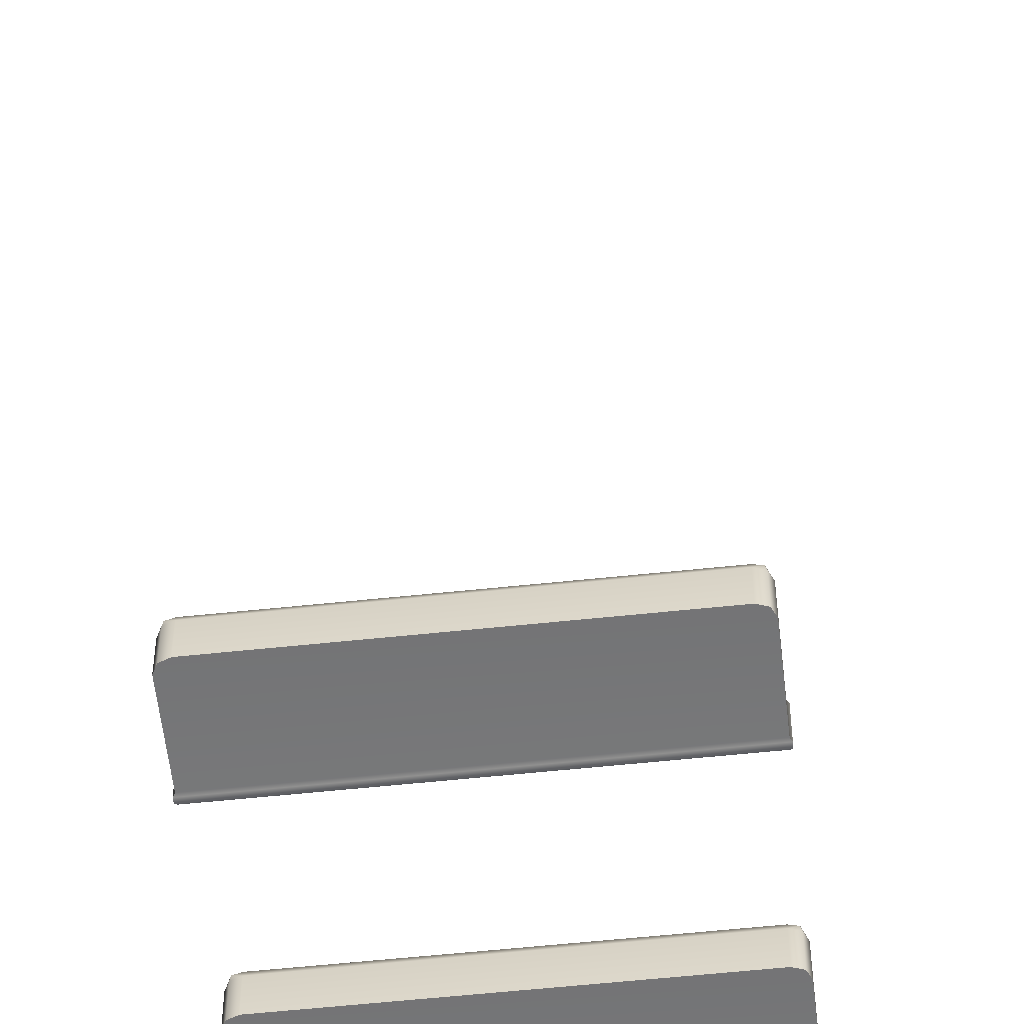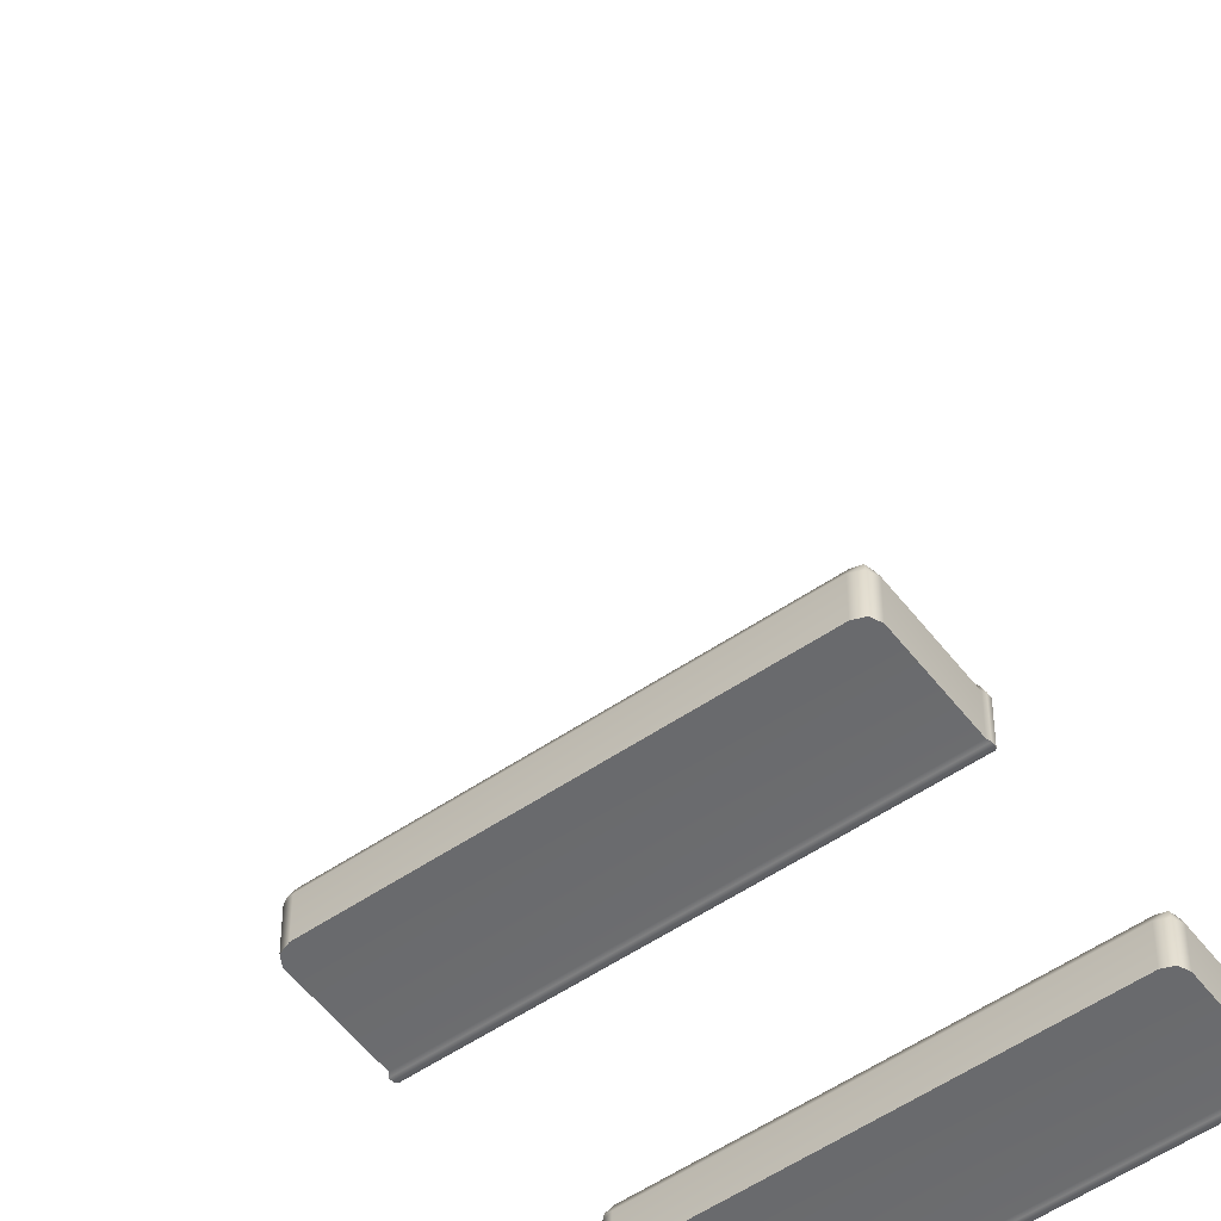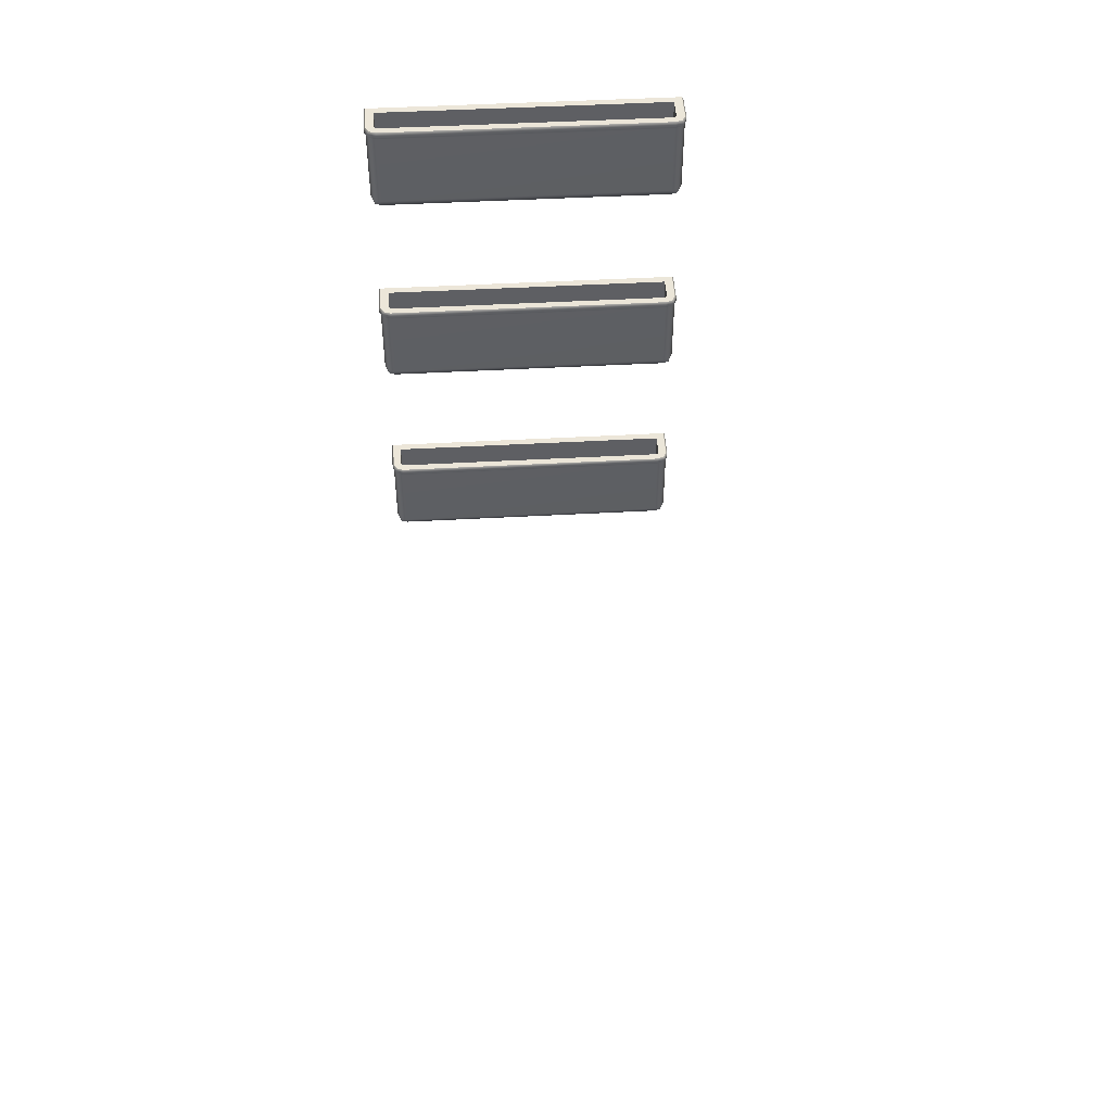
<metadata>
{"format":"obj","ext":"obj","renderer":"f3d","projection":"perspective","resolution":1024,"background":"white","views":[{"elev":-56.3,"azim":-173.6,"up":"+Y"},{"elev":-53.0,"azim":-143.7,"up":"+Y"},{"elev":47.4,"azim":176.4,"up":"+Z"}]}
</metadata>
<code>
o MeshFridgeMaindoor2C6_7_GeomSubset_4
v 0.000154 0.02293 -0.8416
v 0.000163 0.02293 -0.8416
v 0.000154 0.02294 -0.8416
v 0.000163 0.02294 -0.8416
v 0.000154 0.02293 -0.8416
v 0.000163 0.02293 -0.8416
v 0.000154 0.02294 -0.8416
v 0.000163 0.02294 -0.8416
v 0.000154 0.02293 -0.8416
v 0.000163 0.02293 -0.8416
v 0.000154 0.02294 -0.8416
v 0.000163 0.02294 -0.8416
v 0.000154 0.02293 -0.8416
v 0.000163 0.02293 -0.8416
v 0.000154 0.02294 -0.8416
v 0.000163 0.02294 -0.8416
v 0.000154 0.02293 -0.8416
v 0.000163 0.02293 -0.8416
v 0.000154 0.02294 -0.8416
v 0.000163 0.02294 -0.8416
v 0.000154 0.02293 -0.8416
v 0.000163 0.02293 -0.8416
v 0.000154 0.02294 -0.8416
v 0.000163 0.02294 -0.8416
v 0.000154 0.02293 -0.8416
v 0.000163 0.02293 -0.8416
v 0.000154 0.02294 -0.8416
v 0.000163 0.02294 -0.8416
v 0.5395 -0.2662 0.793
v 0.000486 -0.2775 0.793
v 0.5395 -0.2662 -0.1833
v 0.000486 -0.2775 -0.1833
v 0.000486 -0.1872 0.793
v 0.5395 -0.1872 0.793
v 0.000486 -0.1872 -0.1833
v 0.5395 -0.1872 -0.1833
v 0.1179 -0.2854 -0.1019
v 0.1179 -0.2854 0.75
v 0.06486 -0.2854 0.75
v 0.06486 -0.2854 -0.1019
v 0.1179 -0.3114 -0.1019
v 0.1179 -0.3114 0.75
v 0.06486 -0.3114 0.75
v 0.06486 -0.3114 -0.1019
v 0.1132 -0.2854 -0.1061
v 0.1132 -0.2854 0.7542
v 0.06953 -0.2854 0.7542
v 0.06953 -0.2854 -0.1061
v 0.1132 -0.2747 -0.1061
v 0.1132 -0.2747 0.7542
v 0.06953 -0.2747 0.7542
v 0.06953 -0.2747 -0.1061
v 0.1093 -0.3185 -0.1019
v 0.1093 -0.3185 0.75
v 0.07344 -0.3185 0.75
v 0.07344 -0.3185 -0.1019
v 0.1179 -0.2854 -0.122
v 0.1136 -0.2854 -0.1259
v 0.1136 -0.2854 0.774
v 0.1179 -0.2854 0.7702
v 0.06486 -0.2854 0.7702
v 0.06915 -0.2854 0.774
v 0.06915 -0.2854 -0.1259
v 0.06486 -0.2854 -0.122
v 0.1136 -0.3114 -0.1259
v 0.1179 -0.3114 -0.122
v 0.1179 -0.3114 0.7702
v 0.1136 -0.3114 0.774
v 0.06915 -0.3114 0.774
v 0.06486 -0.3114 0.7702
v 0.06486 -0.3114 -0.122
v 0.06915 -0.3114 -0.1259
v 0.1132 -0.2854 -0.1178
v 0.1089 -0.2854 -0.1217
v 0.1089 -0.2854 0.7698
v 0.1132 -0.2854 0.766
v 0.06953 -0.2854 0.766
v 0.07382 -0.2854 0.7698
v 0.07382 -0.2854 -0.1217
v 0.06953 -0.2854 -0.1178
v 0.1132 -0.2747 -0.1178
v 0.1089 -0.2747 -0.1217
v 0.1132 -0.2747 0.766
v 0.1089 -0.2747 0.7698
v 0.06953 -0.2747 0.766
v 0.07382 -0.2747 0.7698
v 0.06953 -0.2747 -0.1178
v 0.07382 -0.2747 -0.1217
v 0.1093 -0.3185 -0.1143
v 0.105 -0.3185 -0.1182
v 0.1093 -0.3185 0.7625
v 0.105 -0.3185 0.7663
v 0.07344 -0.3185 0.7625
v 0.07773 -0.3185 0.7663
v 0.07344 -0.3185 -0.1143
v 0.07773 -0.3185 -0.1182
v 0.5395 -0.2662 0.8287
v 0.000486 -0.2775 0.8287
v 0.000486 -0.1872 0.8287
v 0.5395 -0.1872 0.8287
v 0.08253 -0.1872 0.736
v 0.06032 -0.1872 0.7161
v 0.4758 -0.1872 0.7161
v 0.4536 -0.1872 0.736
v 0.06032 -0.1872 -0.1064
v 0.08253 -0.1872 -0.1263
v 0.4536 -0.1872 -0.1263
v 0.4758 -0.1872 -0.1064
v 0.08253 -0.2571 0.736
v 0.06032 -0.2571 0.7161
v 0.4758 -0.2571 0.7161
v 0.4536 -0.2571 0.736
v 0.06032 -0.2571 -0.1064
v 0.08253 -0.2571 -0.1263
v 0.4758 -0.2571 -0.1064
v 0.4536 -0.2571 -0.1263
v 0.4854 -0.1872 0.7645
v 0.5077 -0.1872 0.7446
v 0.05262 -0.1872 0.7645
v 0.0304 -0.1872 0.7446
v 0.0304 -0.1872 -0.1349
v 0.05262 -0.1872 -0.1548
v 0.4854 -0.1872 -0.1548
v 0.5077 -0.1872 -0.1349
v 0.05211 -0.1793 0.7234
v 0.07433 -0.1793 0.7433
v 0.4618 -0.1793 0.7433
v 0.4841 -0.1793 0.7234
v 0.07433 -0.1793 -0.1337
v 0.05211 -0.1793 -0.1137
v 0.4841 -0.1793 -0.1137
v 0.4618 -0.1793 -0.1337
v 0.4995 -0.1793 0.7372
v 0.4772 -0.1793 0.7571
v 0.03861 -0.1793 0.7372
v 0.06082 -0.1793 0.7571
v 0.03861 -0.1793 -0.1276
v 0.06082 -0.1793 -0.1475
v 0.4995 -0.1793 -0.1276
v 0.4772 -0.1793 -0.1475
v 0.06682 -0.1872 0.7301
v 0.06682 -0.2571 0.7301
v 0.4693 -0.2571 0.7301
v 0.4693 -0.1872 0.7301
v 0.06682 -0.1872 -0.1205
v 0.06682 -0.2571 -0.1205
v 0.4693 -0.1872 -0.1205
v 0.4693 -0.2571 -0.1205
v 0.4929 -0.1793 0.7513
v 0.4775 -0.1793 0.7375
v 0.4775 -0.1793 -0.1278
v 0.4929 -0.1793 -0.1416
v 0.05862 -0.1793 -0.1278
v 0.04511 -0.1793 -0.1416
v 0.05862 -0.1793 0.7375
v 0.04511 -0.1793 0.7513
v 0.03691 -0.1872 0.7587
v 0.5011 -0.1872 0.7587
v 0.03691 -0.1872 -0.149
v 0.5011 -0.1872 -0.149
v 0.5395 -0.2662 0.8174
v 0.000486 -0.2775 0.8174
v 0.000486 -0.1872 0.8174
v 0.5395 -0.1872 0.8174
v 0.5395 -0.2718 0.8287
v 0.000486 -0.2831 0.8287
v 0.5395 -0.2718 0.8174
v 0.000486 -0.2831 0.8174
v 0.3598 -0.2775 -0.1833
v 0.3599 -0.2798 0.793
v 0.3598 -0.1872 0.8287
v 0.3598 -0.2775 0.8287
v 0.3598 -0.1872 -0.1833
v 0.3598 -0.1872 -0.1548
v 0.3598 -0.1793 -0.1475
v 0.3598 -0.1872 0.7645
v 0.3598 -0.1793 0.7571
v 0.3598 -0.1872 -0.1263
v 0.3598 -0.1793 -0.1337
v 0.3598 -0.1872 0.736
v 0.3598 -0.1793 0.7433
v 0.3598 -0.1872 0.793
v 0.3598 -0.2571 -0.1263
v 0.3598 -0.2571 0.736
v 0.3598 -0.2831 0.8287
v 0.3598 -0.2831 0.8174
v 0.3598 -0.2775 0.8174
v 0.3598 -0.1872 0.8174
v 0.5376 -0.2686 0.793
v 0.002506 -0.2798 0.793
v 0.5376 -0.2686 -0.1815
v 0.002506 -0.2798 -0.1815
v 0.5376 -0.2686 0.8156
v 0.002506 -0.2798 0.8156
v 0.3599 -0.2798 -0.1815
v 0.3599 -0.2798 0.8156
v 0.5369 -0.2641 -0.1845
v 0.003011 -0.2752 -0.1845
v 0.003011 -0.1895 -0.1845
v 0.5369 -0.1895 -0.1845
v 0.3597 -0.2752 -0.1845
v 0.3598 -0.1895 -0.1845
v -0.00394 -0.2747 0.793
v -0.003946 -0.2747 -0.1805
v -0.003952 -0.19 0.793
v -0.003964 -0.19 -0.1805
v -0.003932 -0.2747 0.8146
v -0.003932 -0.19 0.8146
v 0.0677 -0.2424 -0.01303
v 0.4752 -0.2424 -0.01303
v 0.4752 -0.2424 -0.1096
v 0.4604 -0.2424 -0.1222
v 0.08184 -0.2424 -0.1222
v 0.0677 -0.2424 -0.1096
v 0.4752 -0.201 -0.1096
v 0.461 -0.1883 -0.1096
v 0.4604 -0.201 -0.1222
v 0.08184 -0.1883 -0.1096
v 0.0677 -0.201 -0.1096
v 0.08184 -0.201 -0.1222
v 0.0677 -0.201 -0.01303
v 0.08184 -0.1883 -0.01303
v 0.461 -0.1883 -0.01303
v 0.4752 -0.201 -0.01303
v 0.08184 -0.192 -0.1185
v 0.461 -0.192 -0.1185
v 0.07184 -0.2424 -0.1185
v 0.07184 -0.201 -0.1185
v 0.4704 -0.2424 -0.1185
v 0.4704 -0.201 -0.1185
v 0.07184 -0.192 -0.01303
v 0.07184 -0.192 -0.1096
v 0.471 -0.192 -0.1096
v 0.471 -0.192 -0.01303
v 0.4696 -0.1933 -0.1173
v 0.07322 -0.1933 -0.1173
v 0.07856 -0.2327 -0.01326
v 0.4643 -0.2327 -0.01326
v 0.07856 -0.2029 -0.01326
v 0.084 -0.198 -0.01326
v 0.4589 -0.198 -0.01326
v 0.4643 -0.2029 -0.01326
v 0.08015 -0.1995 -0.01326
v 0.4627 -0.1995 -0.01326
v 0.07856 -0.2327 -0.1049
v 0.4643 -0.2327 -0.1049
v 0.07856 -0.2029 -0.1049
v 0.084 -0.198 -0.1049
v 0.4585 -0.198 -0.1049
v 0.4643 -0.2029 -0.1049
v 0.08015 -0.1995 -0.1049
v 0.4623 -0.1995 -0.1049
v 0.06771 -0.2424 -0.00296
v 0.4752 -0.2424 -0.00296
v 0.06783 -0.201 -0.002963
v 0.08186 -0.1884 -0.002963
v 0.461 -0.1884 -0.002963
v 0.475 -0.201 -0.002963
v 0.07192 -0.1921 -0.002962
v 0.4709 -0.1921 -0.002962
v 0.07881 -0.2324 -0.003192
v 0.464 -0.2324 -0.003192
v 0.07894 -0.203 -0.003194
v 0.08407 -0.1984 -0.003194
v 0.4588 -0.1984 -0.003194
v 0.4639 -0.203 -0.003194
v 0.08042 -0.1997 -0.003194
v 0.4624 -0.1997 -0.003194
v 0.06581 -0.2441 -0.01043
v 0.477 -0.2441 -0.01043
v 0.06584 -0.2006 -0.01041
v 0.08147 -0.1866 -0.01041
v 0.4614 -0.1866 -0.01041
v 0.477 -0.2006 -0.01041
v 0.07041 -0.1907 -0.01041
v 0.4724 -0.1907 -0.01041
v 0.06581 -0.2441 -0.005562
v 0.477 -0.2441 -0.005562
v 0.0659 -0.2007 -0.005546
v 0.08149 -0.1867 -0.005546
v 0.4614 -0.1867 -0.005546
v 0.477 -0.2007 -0.005546
v 0.07045 -0.1908 -0.005548
v 0.4724 -0.1908 -0.005548
v 0.0677 -0.2424 0.29
v 0.4752 -0.2424 0.29
v 0.4752 -0.2424 0.1935
v 0.4604 -0.2424 0.1808
v 0.08184 -0.2424 0.1808
v 0.0677 -0.2424 0.1935
v 0.4752 -0.201 0.1935
v 0.461 -0.1883 0.1935
v 0.4604 -0.201 0.1808
v 0.08184 -0.1883 0.1935
v 0.0677 -0.201 0.1935
v 0.08184 -0.201 0.1808
v 0.0677 -0.201 0.29
v 0.08184 -0.1883 0.29
v 0.461 -0.1883 0.29
v 0.4752 -0.201 0.29
v 0.08184 -0.192 0.1845
v 0.461 -0.192 0.1845
v 0.07184 -0.2424 0.1845
v 0.07184 -0.201 0.1845
v 0.4704 -0.2424 0.1845
v 0.4704 -0.201 0.1845
v 0.07184 -0.192 0.29
v 0.07184 -0.192 0.1935
v 0.471 -0.192 0.1935
v 0.471 -0.192 0.29
v 0.4696 -0.1933 0.1857
v 0.07322 -0.1933 0.1857
v 0.07856 -0.2327 0.2898
v 0.4643 -0.2327 0.2898
v 0.07856 -0.2029 0.2898
v 0.084 -0.198 0.2898
v 0.4589 -0.198 0.2898
v 0.4643 -0.2029 0.2898
v 0.08015 -0.1995 0.2898
v 0.4627 -0.1995 0.2898
v 0.07856 -0.2327 0.1981
v 0.4643 -0.2327 0.1981
v 0.07856 -0.2029 0.1981
v 0.084 -0.198 0.1981
v 0.4585 -0.198 0.1981
v 0.4643 -0.2029 0.1981
v 0.08015 -0.1995 0.1981
v 0.4623 -0.1995 0.1981
v 0.06771 -0.2424 0.3001
v 0.4752 -0.2424 0.3001
v 0.06783 -0.201 0.3001
v 0.08186 -0.1884 0.3001
v 0.461 -0.1884 0.3001
v 0.475 -0.201 0.3001
v 0.07192 -0.1921 0.3001
v 0.4709 -0.1921 0.3001
v 0.07881 -0.2324 0.2998
v 0.464 -0.2324 0.2998
v 0.07894 -0.203 0.2998
v 0.08407 -0.1984 0.2998
v 0.4588 -0.1984 0.2998
v 0.4639 -0.203 0.2998
v 0.08042 -0.1997 0.2998
v 0.4624 -0.1997 0.2998
v 0.06581 -0.2441 0.2926
v 0.477 -0.2441 0.2926
v 0.06584 -0.2006 0.2926
v 0.08147 -0.1866 0.2926
v 0.4614 -0.1866 0.2926
v 0.477 -0.2006 0.2926
v 0.07041 -0.1907 0.2926
v 0.4724 -0.1907 0.2926
v 0.06581 -0.2441 0.2975
v 0.477 -0.2441 0.2975
v 0.0659 -0.2007 0.2975
v 0.08149 -0.1867 0.2975
v 0.4614 -0.1867 0.2975
v 0.477 -0.2007 0.2975
v 0.07045 -0.1908 0.2975
v 0.4724 -0.1908 0.2975
v 0.0677 -0.2424 0.5865
v 0.4752 -0.2424 0.5865
v 0.4752 -0.2424 0.49
v 0.4604 -0.2424 0.4773
v 0.08184 -0.2424 0.4773
v 0.0677 -0.2424 0.49
v 0.4752 -0.201 0.49
v 0.461 -0.1883 0.49
v 0.4604 -0.201 0.4773
v 0.08184 -0.1883 0.49
v 0.0677 -0.201 0.49
v 0.08184 -0.201 0.4773
v 0.0677 -0.201 0.5865
v 0.08184 -0.1883 0.5865
v 0.461 -0.1883 0.5865
v 0.4752 -0.201 0.5865
v 0.08184 -0.192 0.481
v 0.461 -0.192 0.481
v 0.07184 -0.2424 0.481
v 0.07184 -0.201 0.481
v 0.4704 -0.2424 0.481
v 0.4704 -0.201 0.481
v 0.07184 -0.192 0.5865
v 0.07184 -0.192 0.49
v 0.471 -0.192 0.49
v 0.471 -0.192 0.5865
v 0.4696 -0.1933 0.4823
v 0.07322 -0.1933 0.4823
v 0.07856 -0.2327 0.5863
v 0.4643 -0.2327 0.5863
v 0.07856 -0.2029 0.5863
v 0.084 -0.198 0.5863
v 0.4589 -0.198 0.5863
v 0.4643 -0.2029 0.5863
v 0.08015 -0.1995 0.5863
v 0.4627 -0.1995 0.5863
v 0.07856 -0.2327 0.4946
v 0.4643 -0.2327 0.4946
v 0.07856 -0.2029 0.4946
v 0.084 -0.198 0.4946
v 0.4585 -0.198 0.4946
v 0.4643 -0.2029 0.4946
v 0.08015 -0.1995 0.4946
v 0.4623 -0.1995 0.4946
v 0.06771 -0.2424 0.5966
v 0.4752 -0.2424 0.5966
v 0.06783 -0.201 0.5966
v 0.08186 -0.1884 0.5966
v 0.461 -0.1884 0.5966
v 0.475 -0.201 0.5966
v 0.07192 -0.1921 0.5966
v 0.4709 -0.1921 0.5966
v 0.07881 -0.2324 0.5963
v 0.464 -0.2324 0.5963
v 0.07894 -0.203 0.5963
v 0.08407 -0.1984 0.5963
v 0.4588 -0.1984 0.5963
v 0.4639 -0.203 0.5963
v 0.08042 -0.1997 0.5963
v 0.4624 -0.1997 0.5963
v 0.06581 -0.2441 0.5891
v 0.477 -0.2441 0.5891
v 0.06584 -0.2006 0.5891
v 0.08147 -0.1866 0.5891
v 0.4614 -0.1866 0.5891
v 0.477 -0.2006 0.5891
v 0.07041 -0.1907 0.5891
v 0.4724 -0.1907 0.5891
v 0.06581 -0.2441 0.594
v 0.477 -0.2441 0.594
v 0.0659 -0.2007 0.594
v 0.08149 -0.1867 0.594
v 0.4614 -0.1867 0.594
v 0.477 -0.2007 0.594
v 0.07045 -0.1908 0.594
v 0.4724 -0.1908 0.594
v 0.278 -0.2819 0.1802
v 0.3005 -0.2819 0.1228
v 0.3138 -0.2819 0.1701
v 0.2646 -0.2819 0.1329
v 0.3433 -0.2819 0.08346
v 0.304 -0.2819 0.07915
v 0.3092 -0.2819 0.032
v 0.3352 -0.2819 0.03485
v 0.3484 -0.2819 0.03631
v 0.2568 -0.2819 0.02822
v 0.2642 -0.2819 0.02822
v 0.2286 -0.2819 0.02822
v 0.2286 -0.2819 -0.01922
v 0.2642 -0.2819 -0.01922
v 0.252 -0.2865 0.3054
v 0.2148 -0.2865 0.3057
v 0.2143 -0.2865 0.2582
v 0.2348 -0.2865 0.2581
v 0.2516 -0.2865 0.2579
f 17 18 20 19
f 223 216 218 222
f 215 224 210 211
f 221 219 214 209
f 220 217 212 213
f 229 211 210 209 214 227 213 212
f 216 226 225 218
f 226 217 220 225
f 219 228 227 214
f 228 220 213 227
f 217 230 229 212
f 230 215 211 229
f 218 232 231 222
f 232 219 221 231
f 223 234 233 216
f 234 224 215 233
f 215 230 235 233
f 216 233 235 226
f 217 226 235 230
f 218 225 236 232
f 219 232 236 228
f 220 228 236 225
f 245 246 250 252 249 248 251 247
f 259 267 264 256
f 259 255 263 267
f 253 261 263 255
f 254 262 261 253
f 258 266 262 254
f 260 268 266 258
f 260 257 265 268
f 256 264 265 257
f 237 245 247 239
f 239 247 251 243
f 243 251 248 240
f 240 248 249 241
f 241 249 252 244
f 244 252 250 242
f 242 250 246 238
f 238 246 245 237
f 275 283 280 272
f 275 271 279 283
f 269 277 279 271
f 270 278 277 269
f 270 274 282 278
f 276 284 282 274
f 276 273 281 284
f 272 280 281 273
f 241 265 264 240
f 240 264 267 243
f 243 267 263 239
f 239 263 261 237
f 237 261 262 238
f 238 262 266 242
f 242 266 268 244
f 244 268 265 241
f 222 272 273 223
f 223 273 276 234
f 234 276 274 224
f 224 274 270 210
f 210 270 269 209
f 209 269 271 221
f 221 271 275 231
f 231 275 272 222
f 256 280 283 259
f 259 283 279 255
f 255 279 277 253
f 253 277 278 254
f 254 278 282 258
f 258 282 284 260
f 260 284 281 257
f 257 281 280 256
f 299 292 294 298
f 291 300 286 287
f 297 295 290 285
f 296 293 288 289
f 305 287 286 285 290 303 289 288
f 292 302 301 294
f 302 293 296 301
f 295 304 303 290
f 304 296 289 303
f 293 306 305 288
f 306 291 287 305
f 294 308 307 298
f 308 295 297 307
f 299 310 309 292
f 310 300 291 309
f 291 306 311 309
f 292 309 311 302
f 293 302 311 306
f 294 301 312 308
f 295 308 312 304
f 296 304 312 301
f 321 322 326 328 325 324 327 323
f 335 343 340 332
f 335 331 339 343
f 329 337 339 331
f 330 338 337 329
f 334 342 338 330
f 336 344 342 334
f 336 333 341 344
f 332 340 341 333
f 313 321 323 315
f 315 323 327 319
f 319 327 324 316
f 316 324 325 317
f 317 325 328 320
f 320 328 326 318
f 318 326 322 314
f 314 322 321 313
f 351 359 356 348
f 351 347 355 359
f 345 353 355 347
f 346 354 353 345
f 346 350 358 354
f 352 360 358 350
f 352 349 357 360
f 348 356 357 349
f 317 341 340 316
f 316 340 343 319
f 319 343 339 315
f 315 339 337 313
f 313 337 338 314
f 314 338 342 318
f 318 342 344 320
f 320 344 341 317
f 298 348 349 299
f 299 349 352 310
f 310 352 350 300
f 300 350 346 286
f 286 346 345 285
f 285 345 347 297
f 297 347 351 307
f 307 351 348 298
f 332 356 359 335
f 335 359 355 331
f 331 355 353 329
f 329 353 354 330
f 330 354 358 334
f 334 358 360 336
f 336 360 357 333
f 333 357 356 332
f 375 368 370 374
f 367 376 362 363
f 373 371 366 361
f 372 369 364 365
f 381 363 362 361 366 379 365 364
f 368 378 377 370
f 378 369 372 377
f 371 380 379 366
f 380 372 365 379
f 369 382 381 364
f 382 367 363 381
f 370 384 383 374
f 384 371 373 383
f 375 386 385 368
f 386 376 367 385
f 367 382 387 385
f 368 385 387 378
f 369 378 387 382
f 370 377 388 384
f 371 384 388 380
f 372 380 388 377
f 397 398 402 404 401 400 403 399
f 411 419 416 408
f 411 407 415 419
f 405 413 415 407
f 406 414 413 405
f 410 418 414 406
f 412 420 418 410
f 412 409 417 420
f 408 416 417 409
f 389 397 399 391
f 391 399 403 395
f 395 403 400 392
f 392 400 401 393
f 393 401 404 396
f 396 404 402 394
f 394 402 398 390
f 390 398 397 389
f 427 435 432 424
f 427 423 431 435
f 421 429 431 423
f 422 430 429 421
f 422 426 434 430
f 428 436 434 426
f 428 425 433 436
f 424 432 433 425
f 393 417 416 392
f 392 416 419 395
f 395 419 415 391
f 391 415 413 389
f 389 413 414 390
f 390 414 418 394
f 394 418 420 396
f 396 420 417 393
f 374 424 425 375
f 375 425 428 386
f 386 428 426 376
f 376 426 422 362
f 362 422 421 361
f 361 421 423 373
f 373 423 427 383
f 383 427 424 374
f 408 432 435 411
f 411 435 431 407
f 407 431 429 405
f 405 429 430 406
f 406 430 434 410
f 410 434 436 412
f 412 436 433 409
f 409 433 432 408

</code>
